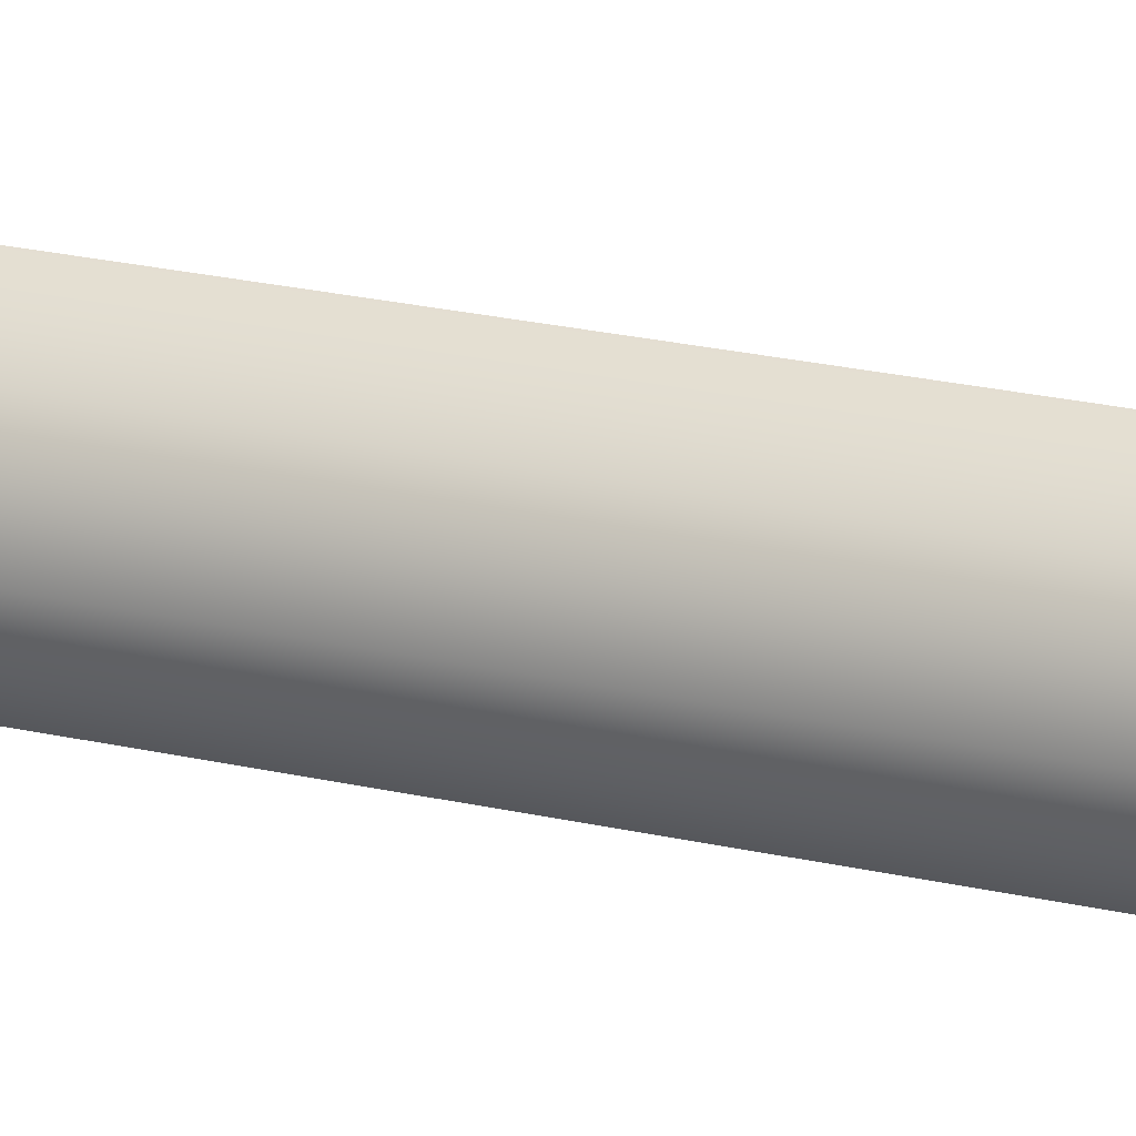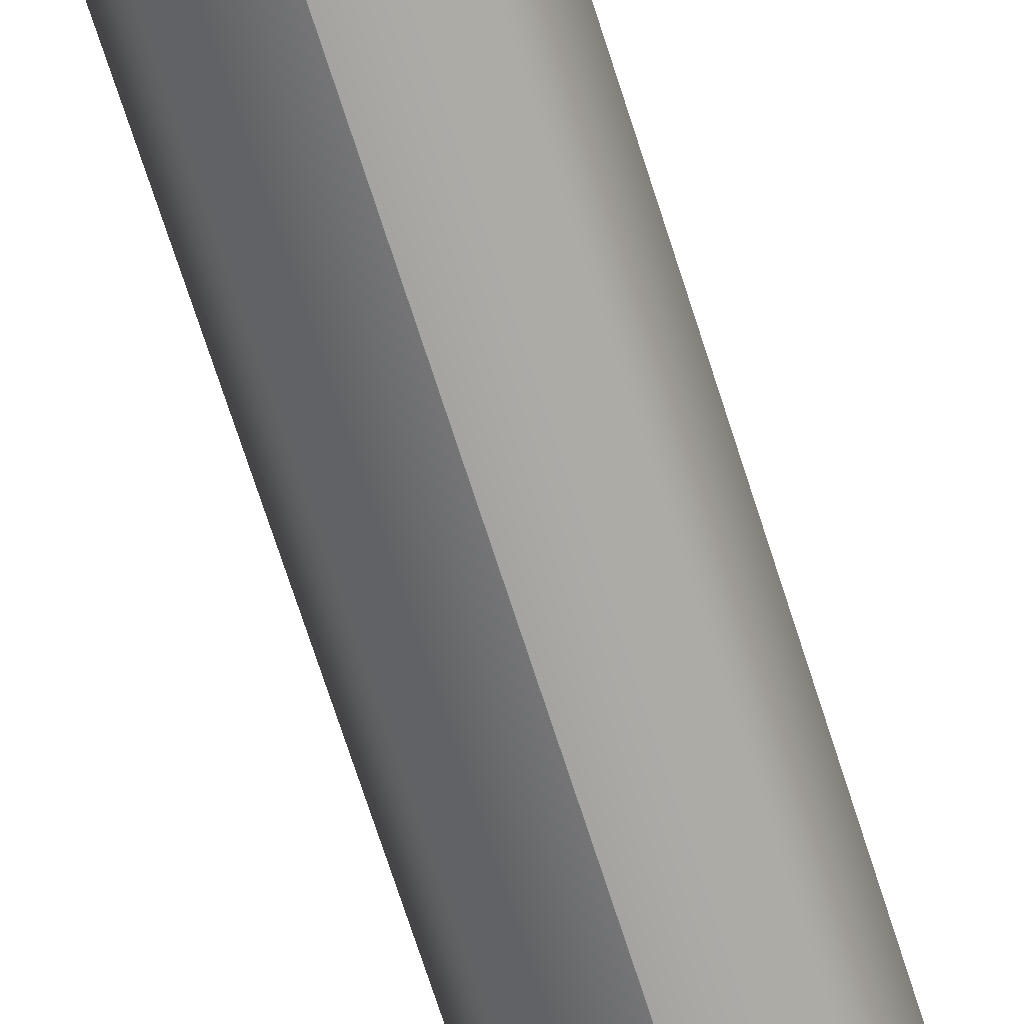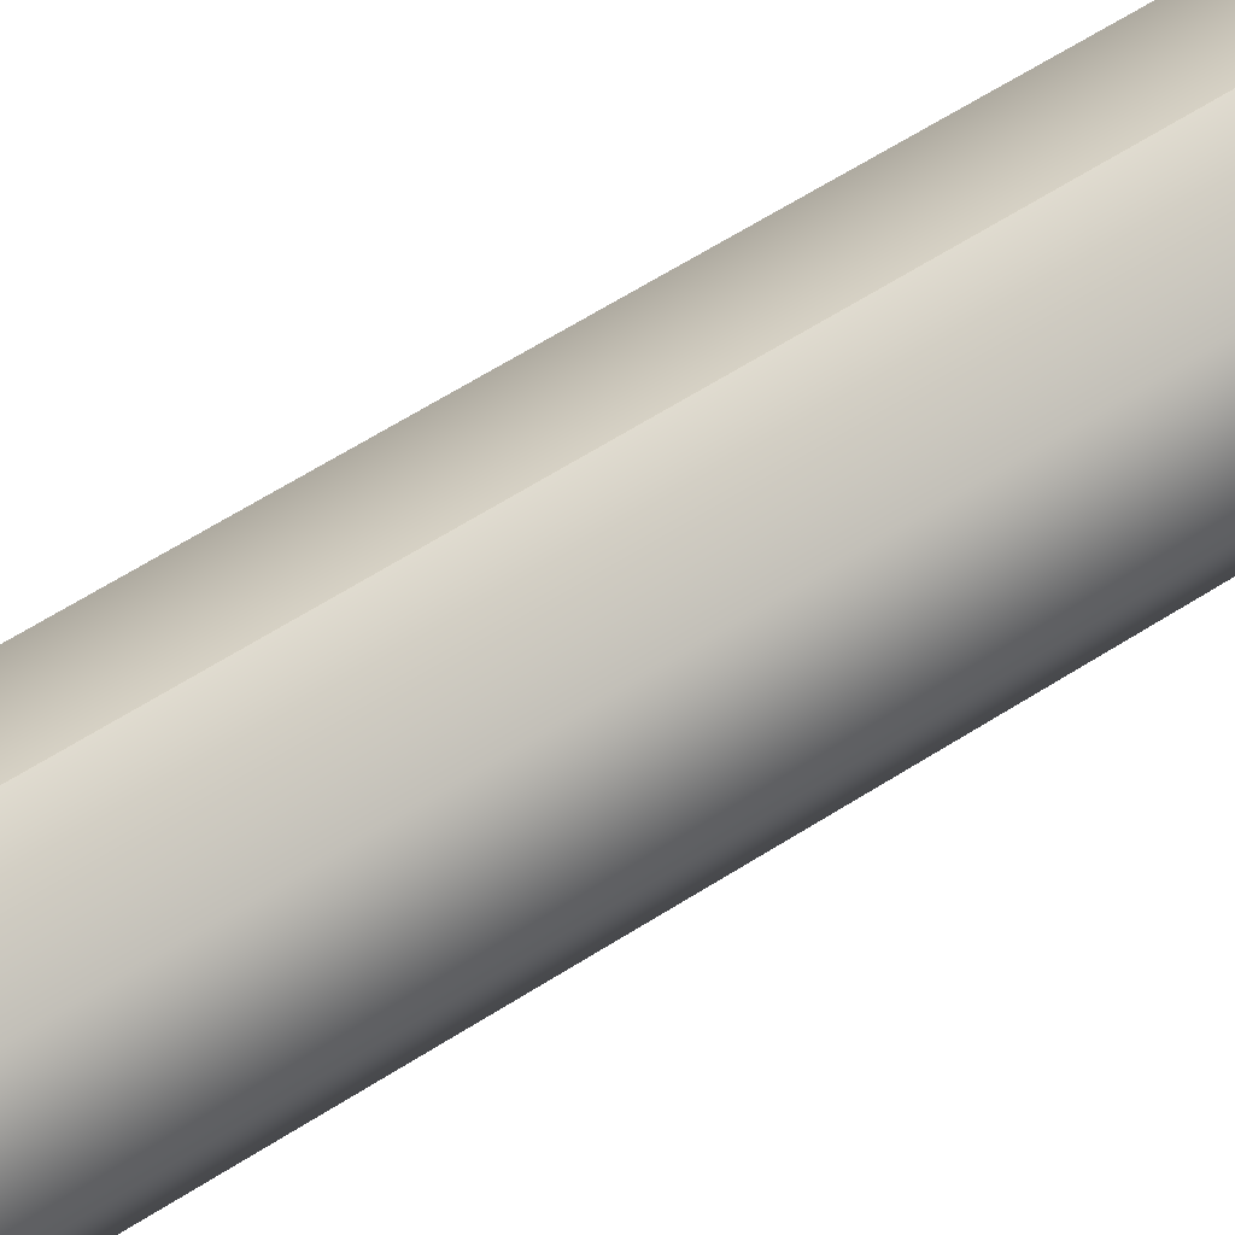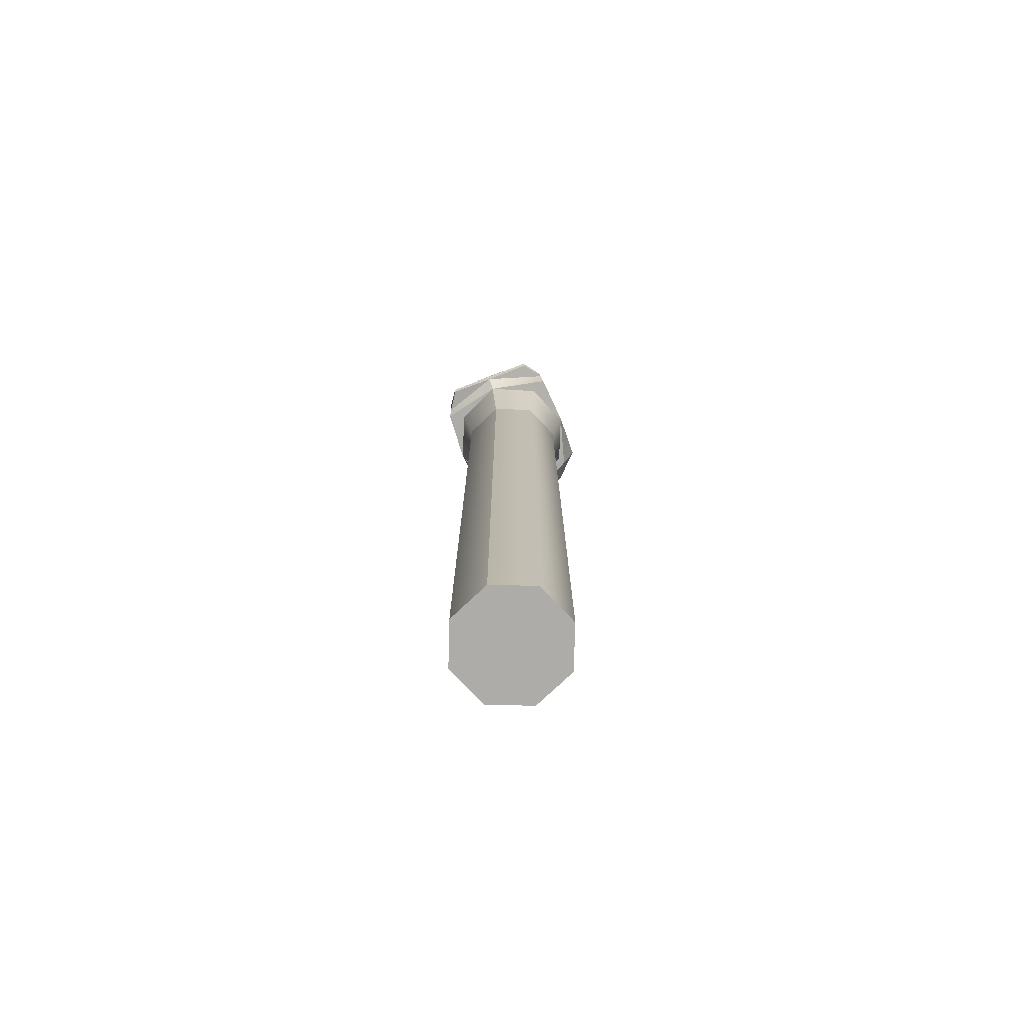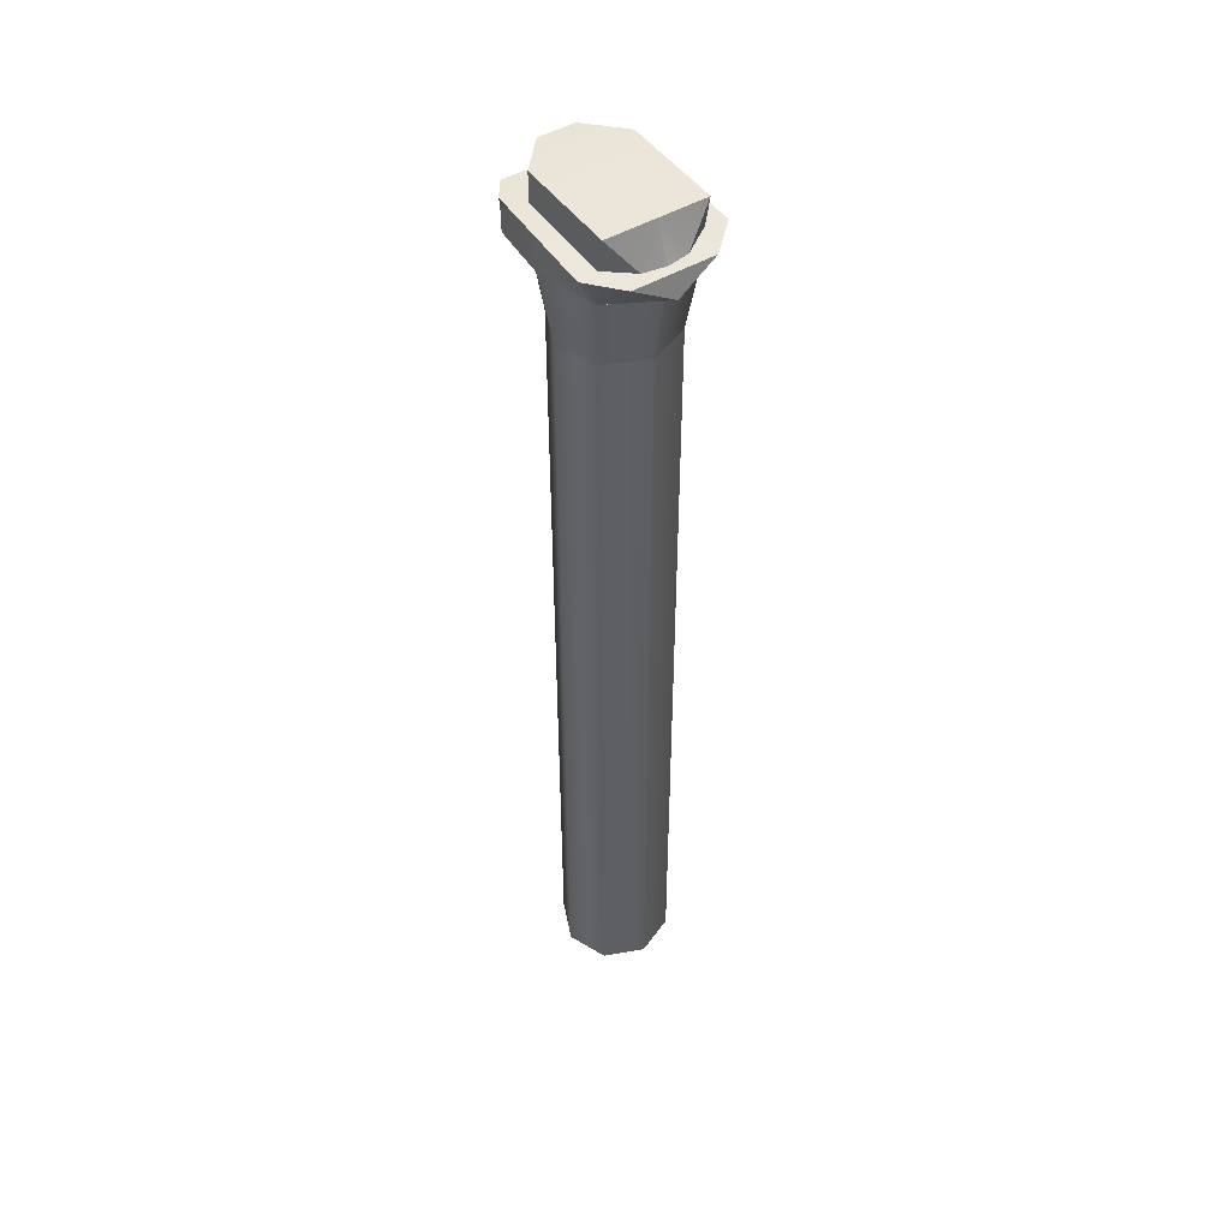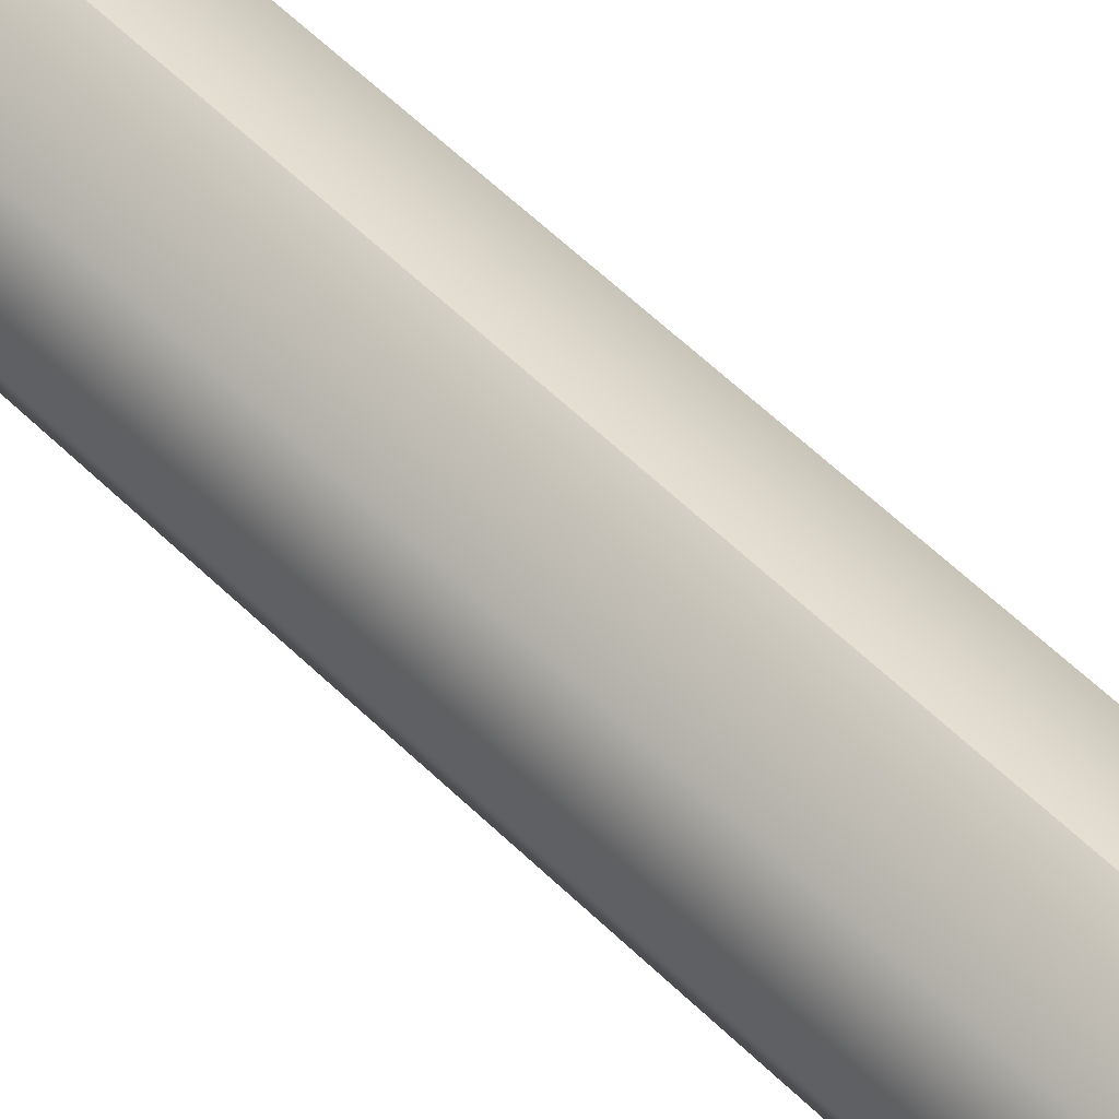
<metadata>
{"format":"obj","ext":"obj","renderer":"f3d","projection":"perspective","resolution":1024,"background":"white","views":[{"elev":22.0,"azim":112.5,"up":"+Z"},{"elev":-67.3,"azim":17.3,"up":"+Z"},{"elev":50.8,"azim":53.5,"up":"+Z"},{"elev":-76.6,"azim":-159.0,"up":"+Y"},{"elev":47.8,"azim":-33.6,"up":"+Y"},{"elev":51.9,"azim":137.4,"up":"+Z"}]}
</metadata>
<code>
g gas_block_ak_custom_ak_cut_LOD1
v 0.007562 -0.1767 -0.007694
v 0.007562 -0.1767 0.007398
v 0.01069 -0.1767 -0.0001482
v 8.27e-09 -0.1767 -0.01082
v 8.27e-09 -0.1767 0.01052
v 0.01283 -2.295e-05 0.01001
v 0.01009 -0.004867 0.01066
v 0.007449 -0.000663 0.01506
v 8.27e-09 -0.004867 0.01606
v 0.01218 -0.000797 -0.01164
v 0.01258 -0.004867 -0.01084
v 0.01232 0.000429 -0.008648
v 0.01331 -0.004867 -0.0002444
v 0.01283 -2.295e-05 0.01001
v 0.01009 -0.004867 0.01066
v 0.01218 -0.000797 -0.01164
v 0.01232 0.000429 -0.008648
v 0.01207 0.000245 -0.01217
v 0.009369 -0.001071 -0.01572
v 0.009369 -8.496e-05 -0.01606
v 0.004087 -0.000659 0.01265
v 0.009088 0.005827 0.01051
v 0.009171 -0.000181 0.00929
v 0.01207 0.000245 -0.01217
v 0.00913 0.000429 -0.008648
v 0.009369 -8.496e-05 -0.01606
v 0.01232 0.000429 -0.008648
v 0.003372 -8.496e-05 -0.01539
v 0.009171 -0.000181 0.00929
v 0.01283 -2.295e-05 0.01001
v -0.009369 -8.496e-05 -0.01606
v -0.003372 -8.496e-05 -0.01539
v -0.00913 0.000429 -0.008648
v 0.007449 -0.000663 0.01506
v 0.004087 -0.000659 0.01265
v 8.27e-09 -0.000659 0.01335
v -0.007449 -0.000663 0.01506
v -0.004087 -0.000659 0.01265
v -0.009171 -0.000181 0.00929
v -0.01283 -2.295e-05 0.01001
v -0.01232 0.000429 -0.008648
v -0.01207 0.000245 -0.01217
v 0.01331 -0.004867 -0.0002444
v 0.01258 -0.004867 -0.01084
v 0.009302 -0.005048 -0.00943
v 8.27e-09 -0.005048 -0.0136
v 0.01331 -0.004867 -0.0002444
v 0.009302 -0.005048 0.009134
v 0.01009 -0.004867 0.01066
v 8.27e-09 -0.004867 0.01606
v 8.27e-09 -0.005048 0.01298
v -0.007562 -0.1767 -0.007694
v -0.01069 -0.1767 -0.0001482
v -0.007562 -0.1767 0.007398
v 8.27e-09 -0.1767 0.01052
v 8.27e-09 -0.1767 -0.01082
v -0.01331 -0.004867 -0.0002444
v -0.009302 -0.005048 -0.00943
v -0.01258 -0.004867 -0.01084
v 8.27e-09 -0.005048 -0.0136
v -0.01331 -0.004867 -0.0002444
v -0.01009 -0.004867 0.01066
v -0.009302 -0.005048 0.009134
v 8.27e-09 -0.004867 0.01606
v 8.27e-09 -0.005048 0.01298
v 8.27e-09 -0.004867 0.01606
v -0.007449 -0.000663 0.01506
v 0.007449 -0.000663 0.01506
v 8.27e-09 -0.002046 -0.01572
v 0.01218 -0.000797 -0.01164
v 0.009369 -0.001071 -0.01572
v 8.27e-09 -0.000659 0.01335
v 8.27e-09 0.005827 0.01051
v 0.004087 -0.000659 0.01265
v 0.009088 0.005827 0.01051
v 0.01218 -0.000797 -0.01164
v 8.27e-09 -0.002046 -0.01572
v 8.27e-09 -0.005048 -0.0136
v 0.01258 -0.004867 -0.01084
v -0.009369 -0.001071 -0.01572
v 8.27e-09 -0.002046 -0.01572
v -0.009369 -8.496e-05 -0.01606
v 0.009369 -8.496e-05 -0.01606
v 0.009369 -0.001071 -0.01572
v 8.27e-09 0.005827 0.01051
v -0.009088 0.005827 0.01051
v -0.009088 0.005827 -0.008648
v 0.009088 0.005827 -0.008648
v 0.009088 0.005827 0.01051
v 0.003372 0.005313 -0.01539
v -0.003372 0.005313 -0.01539
v -0.01283 -2.295e-05 0.01001
v -0.007449 -0.000663 0.01506
v -0.01009 -0.004867 0.01066
v 8.27e-09 -0.004867 0.01606
v 8.27e-09 -0.002046 -0.01572
v -0.009369 -0.001071 -0.01572
v -0.01218 -0.000797 -0.01164
v 8.27e-09 -0.000659 0.01335
v -0.004087 -0.000659 0.01265
v 8.27e-09 0.005827 0.01051
v -0.009088 0.005827 0.01051
v -0.01218 -0.000797 -0.01164
v 8.27e-09 -0.005048 -0.0136
v 8.27e-09 -0.002046 -0.01572
v -0.01258 -0.004867 -0.01084
v -0.004087 -0.000659 0.01265
v -0.009171 -0.000181 0.00929
v -0.009088 0.005827 0.01051
v -0.01283 -2.295e-05 0.01001
v -0.01009 -0.004867 0.01066
v -0.01331 -0.004867 -0.0002444
v -0.01232 0.000429 -0.008648
v -0.01258 -0.004867 -0.01084
v -0.01218 -0.000797 -0.01164
v 0.01331 -0.004867 -0.0002444
v 0.01069 -0.01954 -0.0001482
v 0.009302 -0.005048 0.009134
v 0.007562 -0.01954 0.007398
v 0.009302 -0.005048 -0.00943
v 0.007562 -0.01954 -0.007694
v 8.27e-09 -0.005048 0.01298
v 8.27e-09 -0.01954 0.01052
v 8.27e-09 -0.01954 -0.01082
v 8.27e-09 -0.005048 -0.0136
v -0.003372 -8.496e-05 -0.01539
v 0.003372 -8.496e-05 -0.01539
v -0.003372 0.005313 -0.01539
v 0.003372 0.005313 -0.01539
v -0.009088 0.005827 0.01051
v -0.009171 -0.000181 0.00929
v -0.009088 0.005827 -0.008648
v -0.00913 0.000429 -0.008648
v 0.003372 -8.496e-05 -0.01539
v 0.00913 0.000429 -0.008648
v 0.003372 0.005313 -0.01539
v 0.009088 0.005827 -0.008648
v 0.003372 -8.496e-05 -0.01539
v 0.003372 0.005313 -0.01539
v -0.003372 -8.496e-05 -0.01539
v -0.003372 0.005313 -0.01539
v -0.01069 -0.1767 -0.0001482
v -0.01069 -0.01954 -0.0001482
v -0.007562 -0.1767 0.007398
v -0.007562 -0.01954 0.007398
v -0.007562 -0.01954 -0.007694
v -0.007562 -0.1767 -0.007694
v 8.27e-09 -0.01954 -0.01082
v 8.27e-09 -0.1767 -0.01082
v 8.27e-09 -0.1767 0.01052
v 8.27e-09 -0.01954 0.01052
v 0.007562 -0.1767 -0.007694
v 0.01069 -0.1767 -0.0001482
v 0.007562 -0.01954 -0.007694
v 0.01069 -0.01954 -0.0001482
v 8.27e-09 -0.01954 -0.01082
v 8.27e-09 -0.1767 -0.01082
v 0.007562 -0.1767 0.007398
v 0.007562 -0.01954 0.007398
v 8.27e-09 -0.1767 0.01052
v 8.27e-09 -0.01954 0.01052
v -0.003372 -8.496e-05 -0.01539
v -0.003372 0.005313 -0.01539
v -0.00913 0.000429 -0.008648
v -0.009088 0.005827 -0.008648
v 8.27e-09 -0.005048 -0.0136
v -0.009302 -0.005048 -0.00943
v 8.27e-09 -0.01954 -0.01082
v -0.007562 -0.01954 -0.007694
v -0.01069 -0.01954 -0.0001482
v -0.01331 -0.004867 -0.0002444
v -0.009302 -0.005048 0.009134
v -0.007562 -0.01954 0.007398
v 8.27e-09 -0.005048 0.01298
v 8.27e-09 -0.01954 0.01052
v 0.009088 0.005827 0.01051
v 0.009088 0.005827 -0.008648
v 0.009171 -0.000181 0.00929
v 0.00913 0.000429 -0.008648
v -0.01218 -0.000797 -0.01164
v -0.009369 -0.001071 -0.01572
v -0.01207 0.000245 -0.01217
v -0.009369 -8.496e-05 -0.01606
v -0.01232 0.000429 -0.008648
g gas_block_ak_custom_ak_cut_LOD1_0
f 3 2 1
f 2 4 1
f 4 2 5
f 8 7 6
f 7 8 9
f 12 11 10
f 12 13 11
f 13 12 14
f 15 13 14
f 18 17 16
f 19 18 16
f 18 19 20
f 23 22 21
f 26 25 24
f 27 24 25
f 25 26 28
f 29 27 25
f 27 29 30
f 31 28 26
f 28 31 32
f 32 31 33
f 29 34 30
f 34 29 35
f 35 36 34
f 36 37 34
f 38 37 36
f 39 37 38
f 37 39 40
f 41 39 33
f 39 41 40
f 42 33 31
f 33 42 41
f 45 44 43
f 45 46 44
f 49 48 47
f 50 48 49
f 48 50 51
f 54 53 52
f 52 55 54
f 55 52 56
f 59 58 57
f 60 58 59
f 63 62 61
f 63 64 62
f 64 63 65
f 68 67 66
f 71 70 69
f 74 73 72
f 73 74 75
f 78 77 76
f 76 79 78
f 82 81 80
f 81 82 83
f 83 84 81
f 87 86 85
f 85 88 87
f 89 88 85
f 90 87 88
f 87 90 91
f 94 93 92
f 93 94 95
f 98 97 96
f 101 100 99
f 100 101 102
f 105 104 103
f 106 103 104
f 109 108 107
f 112 111 110
f 113 112 110
f 112 113 114
f 114 113 115
f 118 117 116
f 117 118 119
f 117 120 116
f 120 117 121
f 122 119 118
f 119 122 123
f 124 120 121
f 120 124 125
f 128 127 126
f 127 128 129
f 132 131 130
f 131 132 133
f 136 135 134
f 135 136 137
f 140 139 138
f 139 140 141
f 144 143 142
f 143 144 145
f 146 142 143
f 142 146 147
f 148 147 146
f 147 148 149
f 150 145 144
f 145 150 151
f 154 153 152
f 153 154 155
f 152 156 154
f 156 152 157
f 155 158 153
f 158 155 159
f 159 160 158
f 160 159 161
f 164 163 162
f 163 164 165
f 168 167 166
f 167 168 169
f 170 167 169
f 167 170 171
f 170 172 171
f 172 170 173
f 173 174 172
f 174 173 175
f 178 177 176
f 177 178 179
f 182 181 180
f 181 182 183
f 184 182 180

</code>
